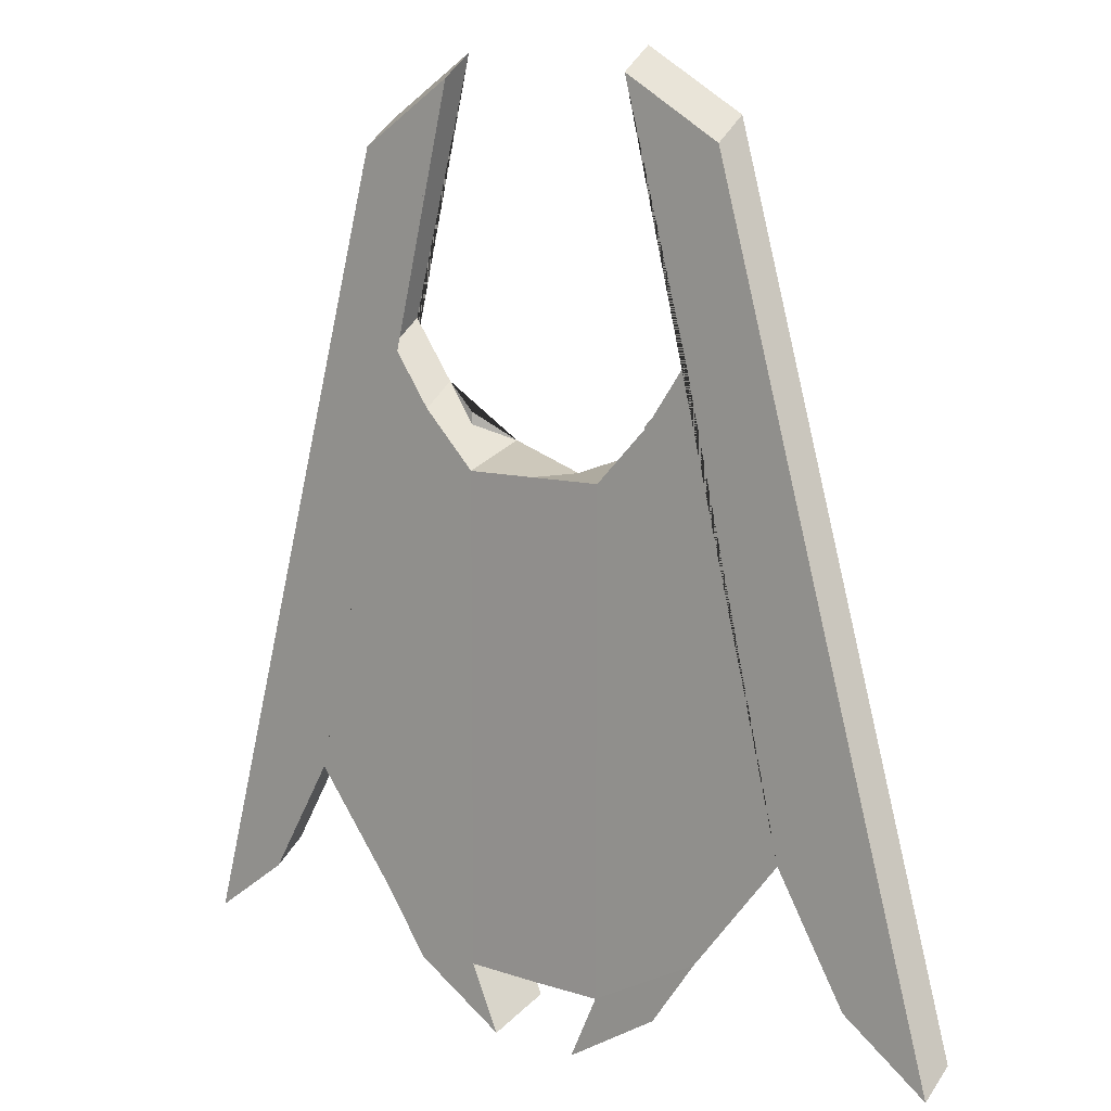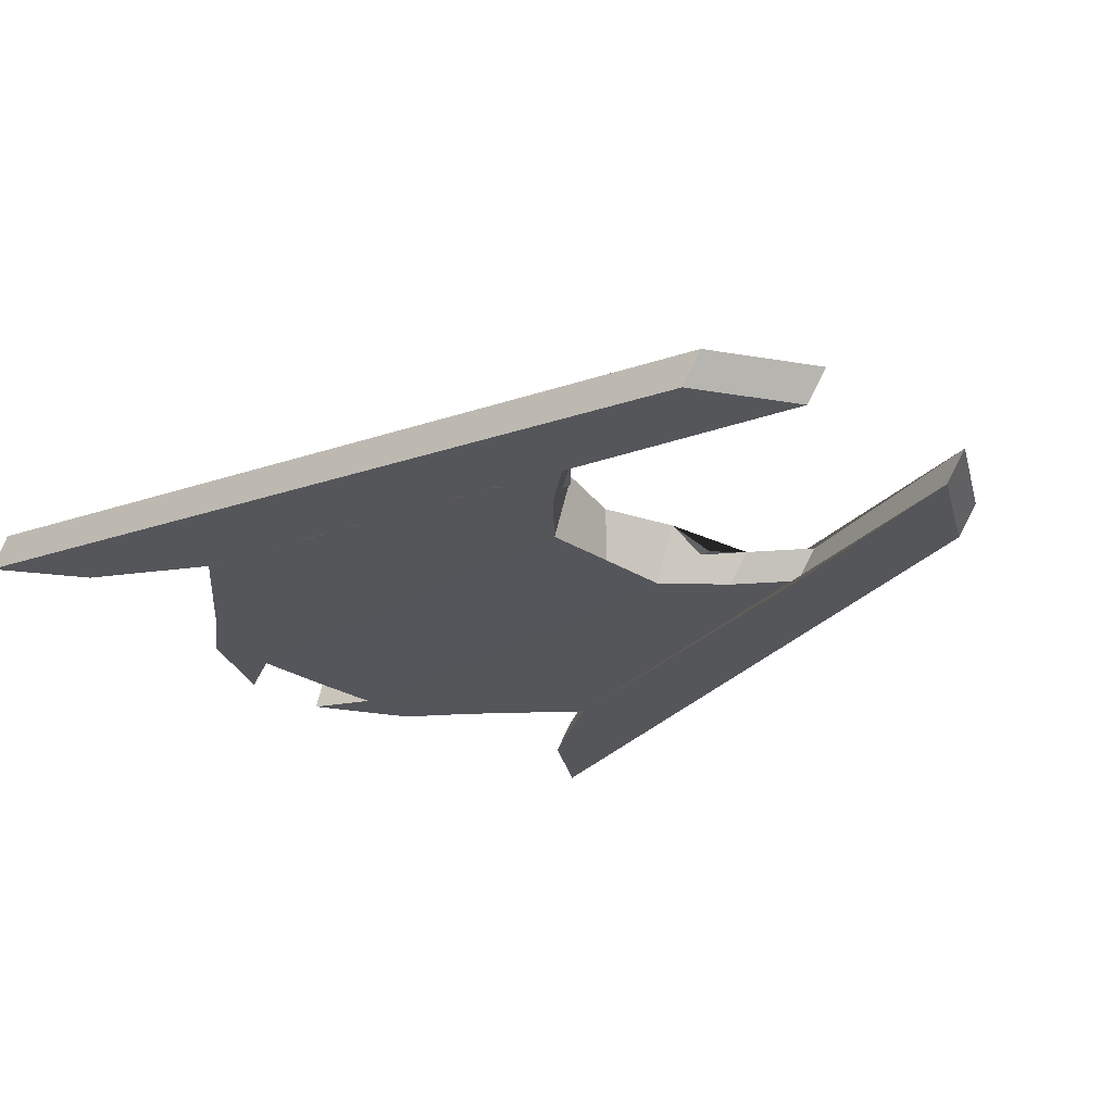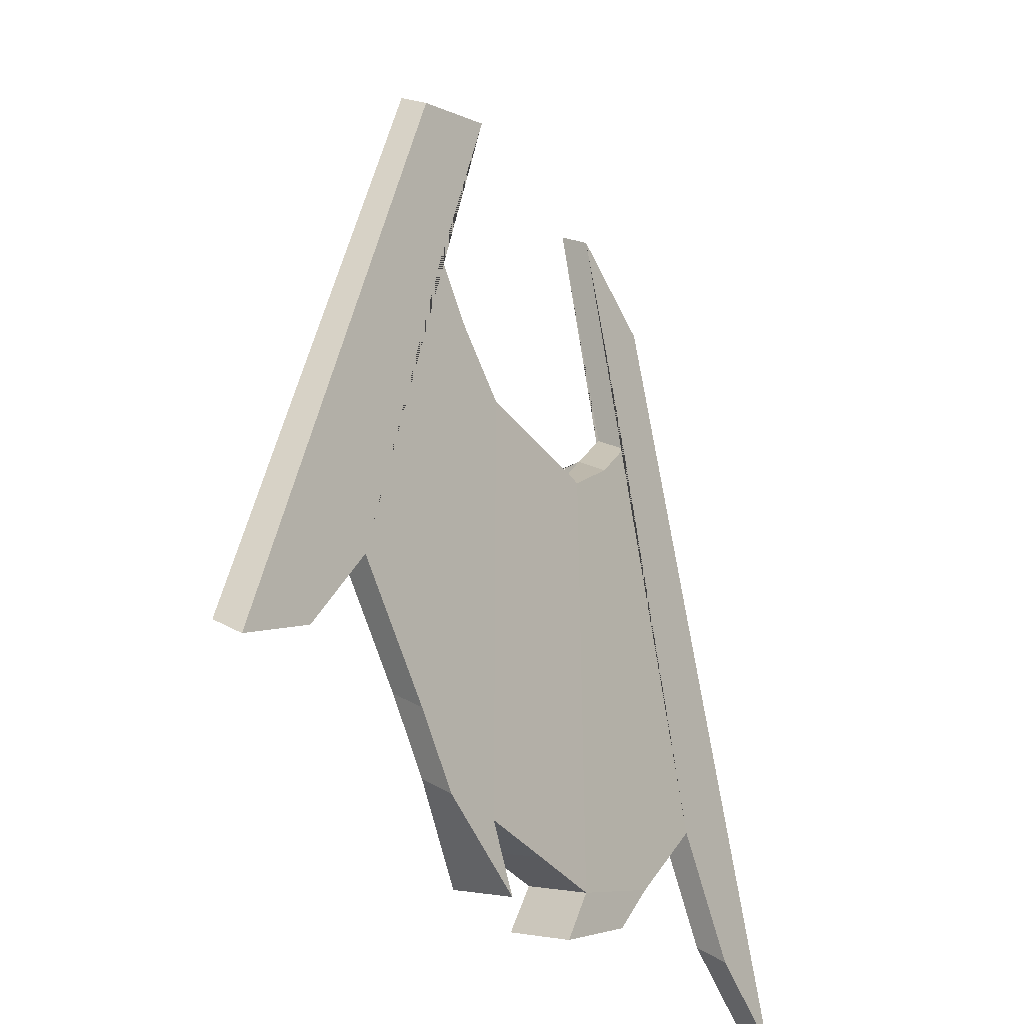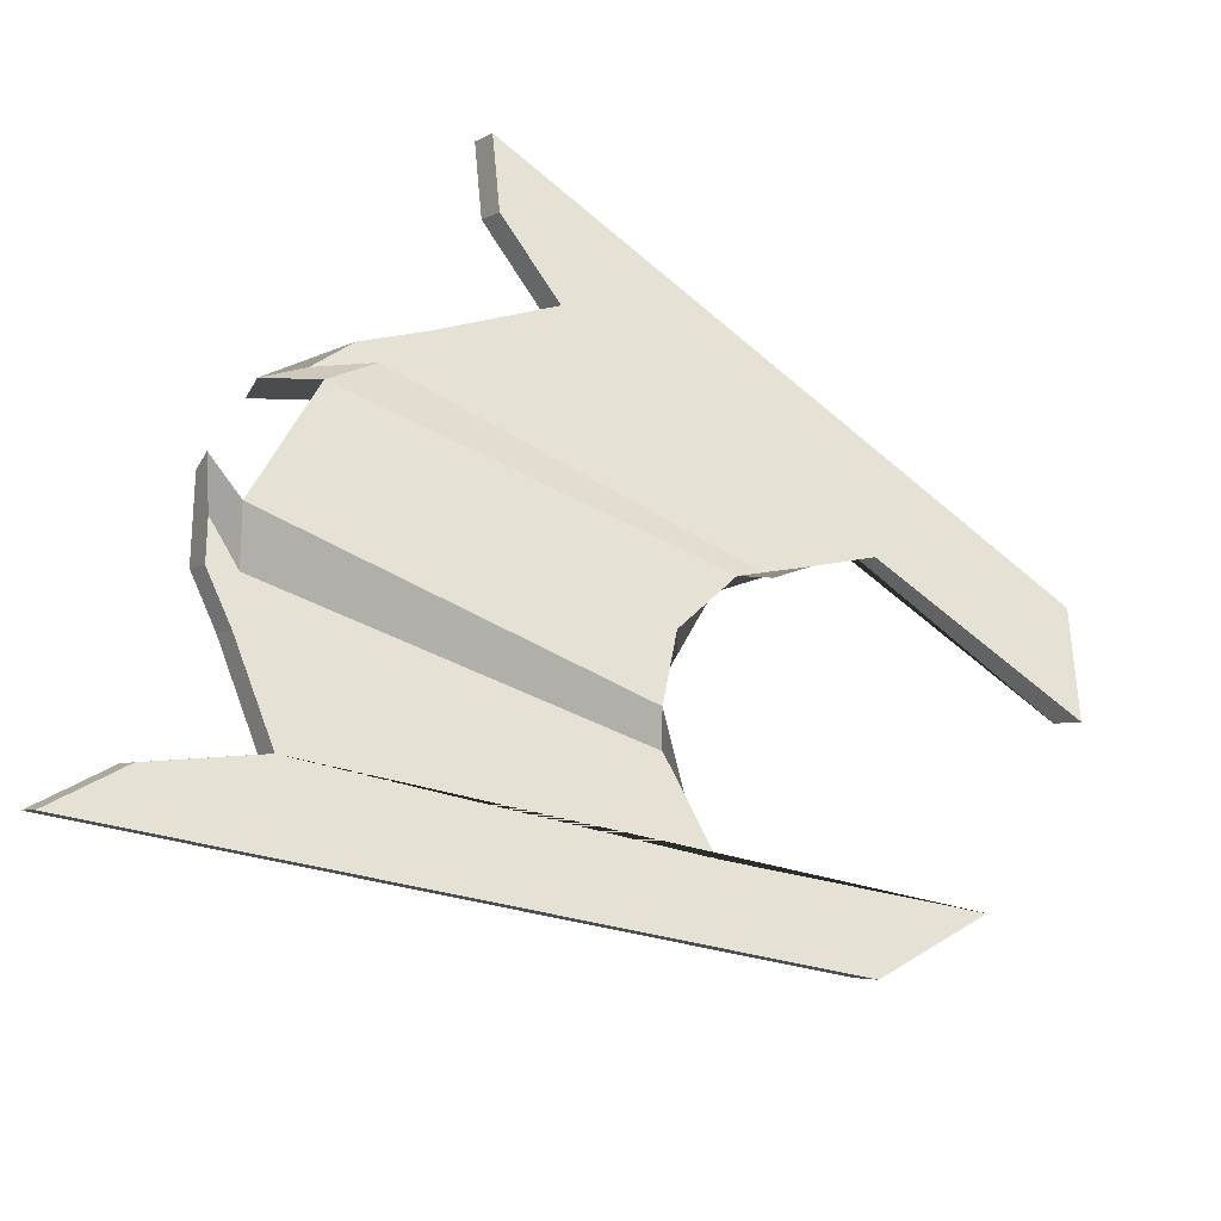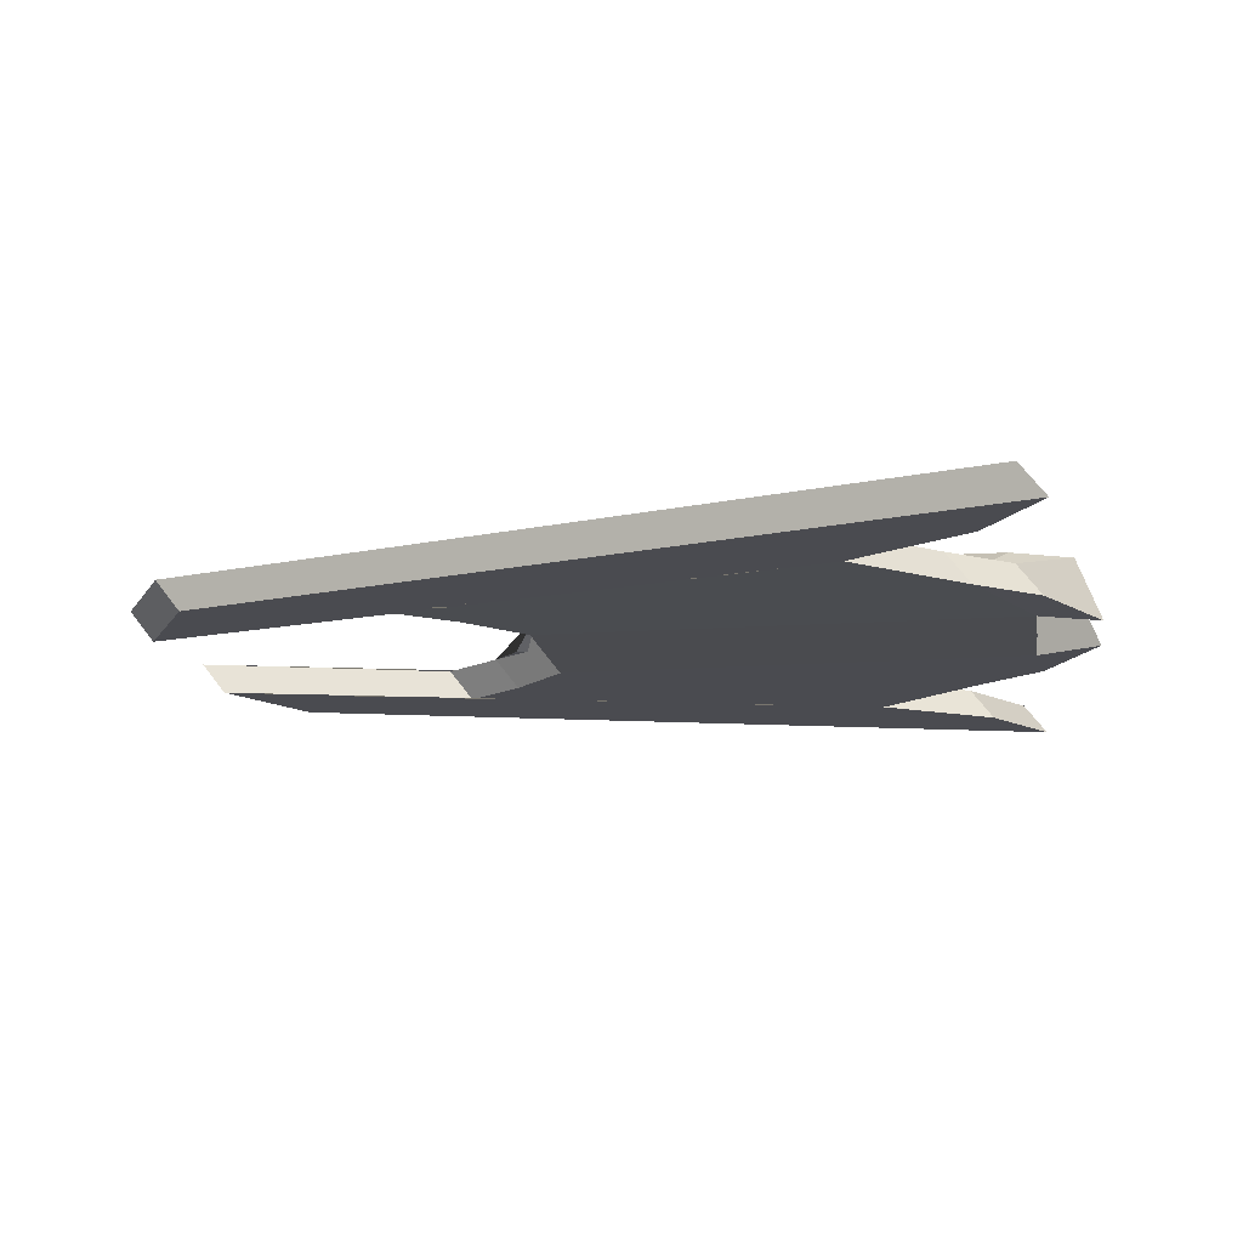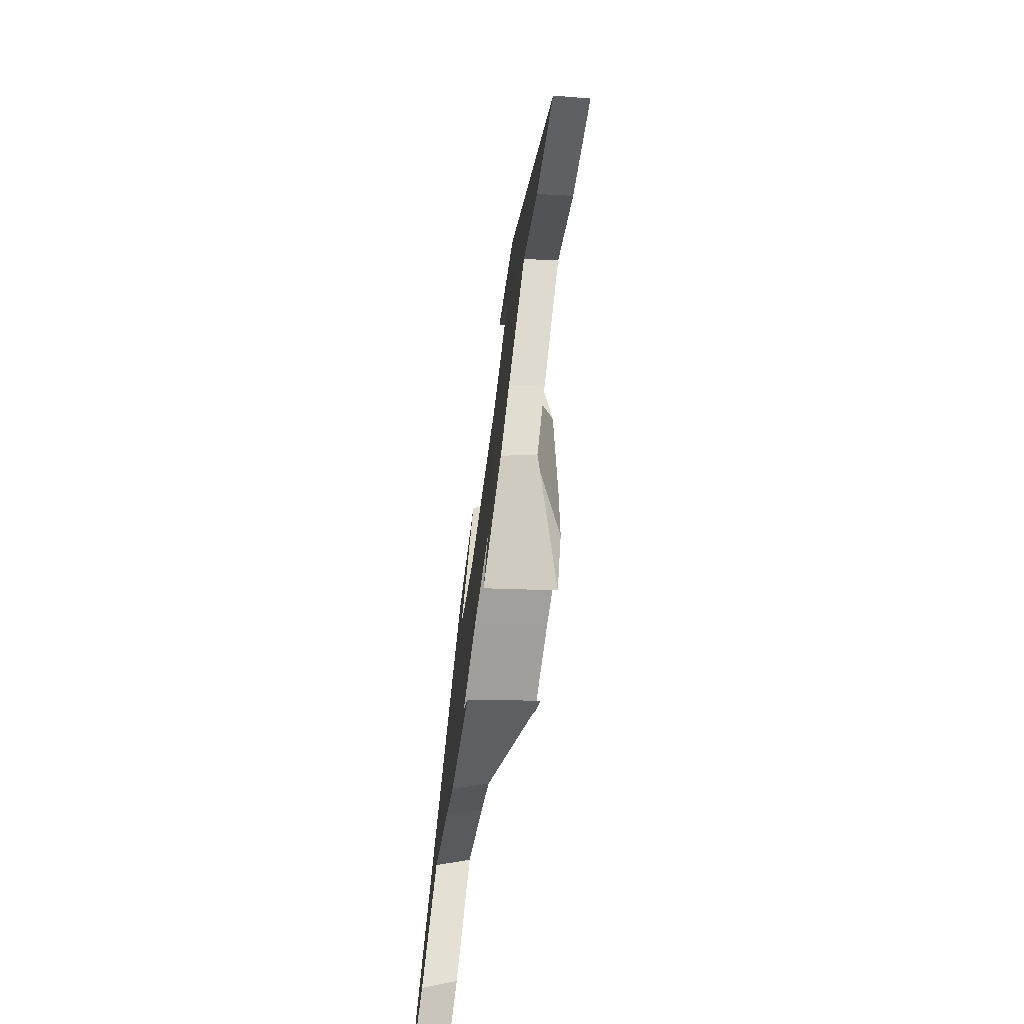
<metadata>
{"format":"obj","ext":"obj","renderer":"f3d","projection":"perspective","resolution":1024,"background":"white","views":[{"elev":8.1,"azim":43.1,"up":"+Z"},{"elev":-26.0,"azim":-45.5,"up":"+Y"},{"elev":-36.5,"azim":-58.2,"up":"+Z"},{"elev":64.8,"azim":-61.8,"up":"+Y"},{"elev":-14.5,"azim":99.1,"up":"+Y"},{"elev":-75.8,"azim":81.9,"up":"+Z"}]}
</metadata>
<code>
g Unit1
v 0.5896 0.1016 -0.3706
v 0.1622 0.1627 -0.7014
v 0.3724 0.1016 0.5004
v 0.1622 0.1646 0.2691
v 0.2813 0.1016 0.3812
v 0.4004 0.1016 -0.5878
v 0.7365 0.1016 -0.6049
v 0.2259 0.1016 1.008
v 0.9129 0.1016 -0.7218
v 0.4428 0.1016 0.8818
v 0.0991 0.1646 -0.8261
v 0.3023 0.1016 -0.714
v 0.1622 0.03632 -0.7507
v 0.1622 0.03825 0.2198
v 0.5896 0.03825 -0.4199
v 0.4004 0.03825 -0.6372
v 0.2813 0.03825 0.3319
v 0.3724 0.03825 0.451
v 0.7365 0.03825 -0.6542
v 0.2259 0.03825 0.9585
v 0.9129 0.03825 -0.7711
v 0.4428 0.03825 0.8325
v 0.3023 0.03825 -0.7633
v 0.0991 0.03825 -0.8754
v 0.2813 0.1016 -0.6439
v 0.2217 0.1016 0.3252
v 0.2007 0.1016 -0.77
v -0.5896 0.1016 -0.3706
v -0.1622 0.1646 -0.7
v -0.3724 0.1016 0.5004
v -0.1622 0.1646 0.2691
v -0 0.1646 0.2174
v -0.2813 0.1016 0.3812
v 0 0.1627 -0.7014
v -0.4004 0.1016 -0.5878
v -0.7365 0.1016 -0.6049
v -0.2259 0.1016 1.008
v -0.9129 0.1016 -0.7218
v -0.4428 0.1016 0.8818
v -0.0991 0.1646 -0.8261
v -0.3023 0.1016 -0.714
v -0.1622 0.03825 -0.7493
v -0.1622 0.03825 0.2198
v -0.5896 0.03825 -0.4199
v -0.4004 0.03825 -0.6372
v -0.2813 0.03825 0.3319
v -0.3724 0.03825 0.451
v 0 0.03632 -0.7507
v -0 0.03825 0.2198
v -0.7365 0.03825 -0.6542
v -0.2259 0.03825 0.9585
v -0.9129 0.03825 -0.7711
v -0.4428 0.03825 0.8325
v -0.3023 0.03825 -0.7633
v -0.0991 0.03825 -0.8754
v -0.2813 0.1016 -0.6439
v -0.2217 0.1016 0.3252
v -0.2007 0.1016 -0.77
v 0.1622 0.1646 -0.2154
v 0 0.1646 -0.2413
v -0.1622 0.1646 -0.2154
v 0.1622 0.1646 -0.1211
v 0 0.1646 -0.4143
v -0.1622 0.1646 -0.1211
v 0.1622 0.1646 -0.4014
v 0 0.1646 -0.1599
v -0.1622 0.1646 -0.4014
v 0.1297 0.1646 -0.08511
v 0.1297 0.1646 0.2271
v -0 0.1646 0.1857
v -0.1297 0.1646 -0.08511
v -0.1297 0.1646 0.2271
v 0 0.1646 -0.1161
v 0.1317 0.1646 -0.3755
v 0.1317 0.1646 -0.2442
v -0.1317 0.1646 -0.3755
v -0.1317 0.1646 -0.2442
v 0 0.1646 -0.2642
v 0 0.1646 -0.3855
f 32 4 69 70
f 6 5 3 1
f 25 26 5 6
f 1 3 8 7
f 7 8 10 9
f 25 6 12 27
f 46 47 44 45 42 43
f 13 24 23 16
f 7 19 15 1
f 10 22 21 9
f 8 20 22 10
f 9 21 19 7
f 4 14 17 5 26
f 1 15 16 6
f 12 23 24 11 27
f 5 17 18 3
f 6 16 23 12
f 2 13 48 34
f 11 24 13 2
f 3 18 20 8
f 32 49 14 4
f 2 25 27 11
f 2 65 59 62 4 26 25
f 31 32 70 72
f 35 28 30 33
f 56 35 33 57
f 28 36 37 30
f 36 38 39 37
f 56 58 41 35
f 16 15 18 17 14 13
f 44 47 51 53 52 50
f 15 19 21 22 20 18
f 42 45 54 55
f 36 28 44 50
f 39 38 52 53
f 37 39 53 51
f 38 36 50 52
f 31 57 33 46 43
f 28 35 45 44
f 41 58 40 55 54
f 33 30 47 46
f 35 41 54 45
f 29 34 48 42
f 40 29 42 55
f 30 37 51 47
f 32 31 43 49
f 29 40 58 56
f 29 56 57 31 64 61 67
f 63 67 76 79
f 61 60 78 77
f 34 63 65 2
f 34 29 67 63
f 60 61 64 66
f 60 66 62 59
f 73 70 69 68
f 73 71 72 70
f 66 64 71 73
f 64 31 72 71
f 4 62 68 69
f 62 66 73 68
f 79 76 77 78
f 79 78 75 74
f 60 59 75 78
f 67 61 77 76
f 65 63 79 74
f 59 65 74 75
f 48 13 14 49 43 42

</code>
